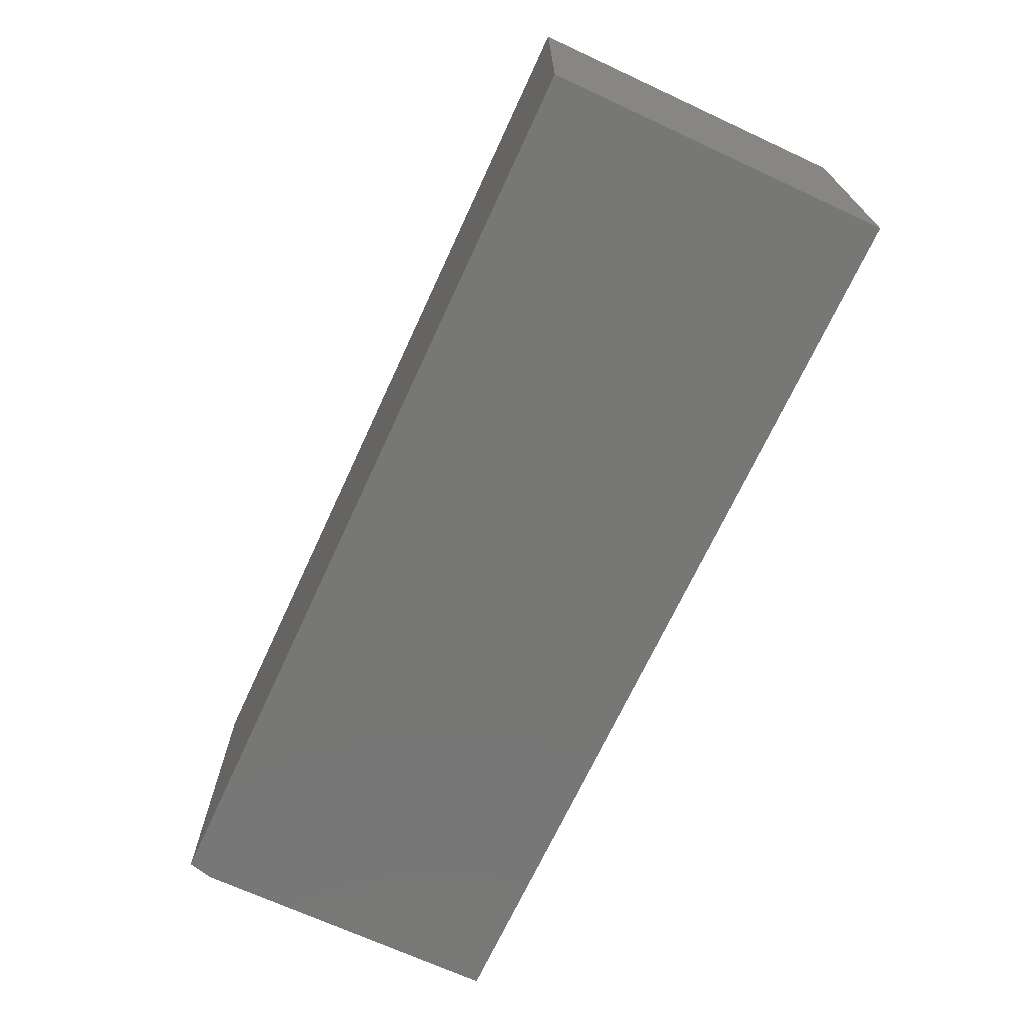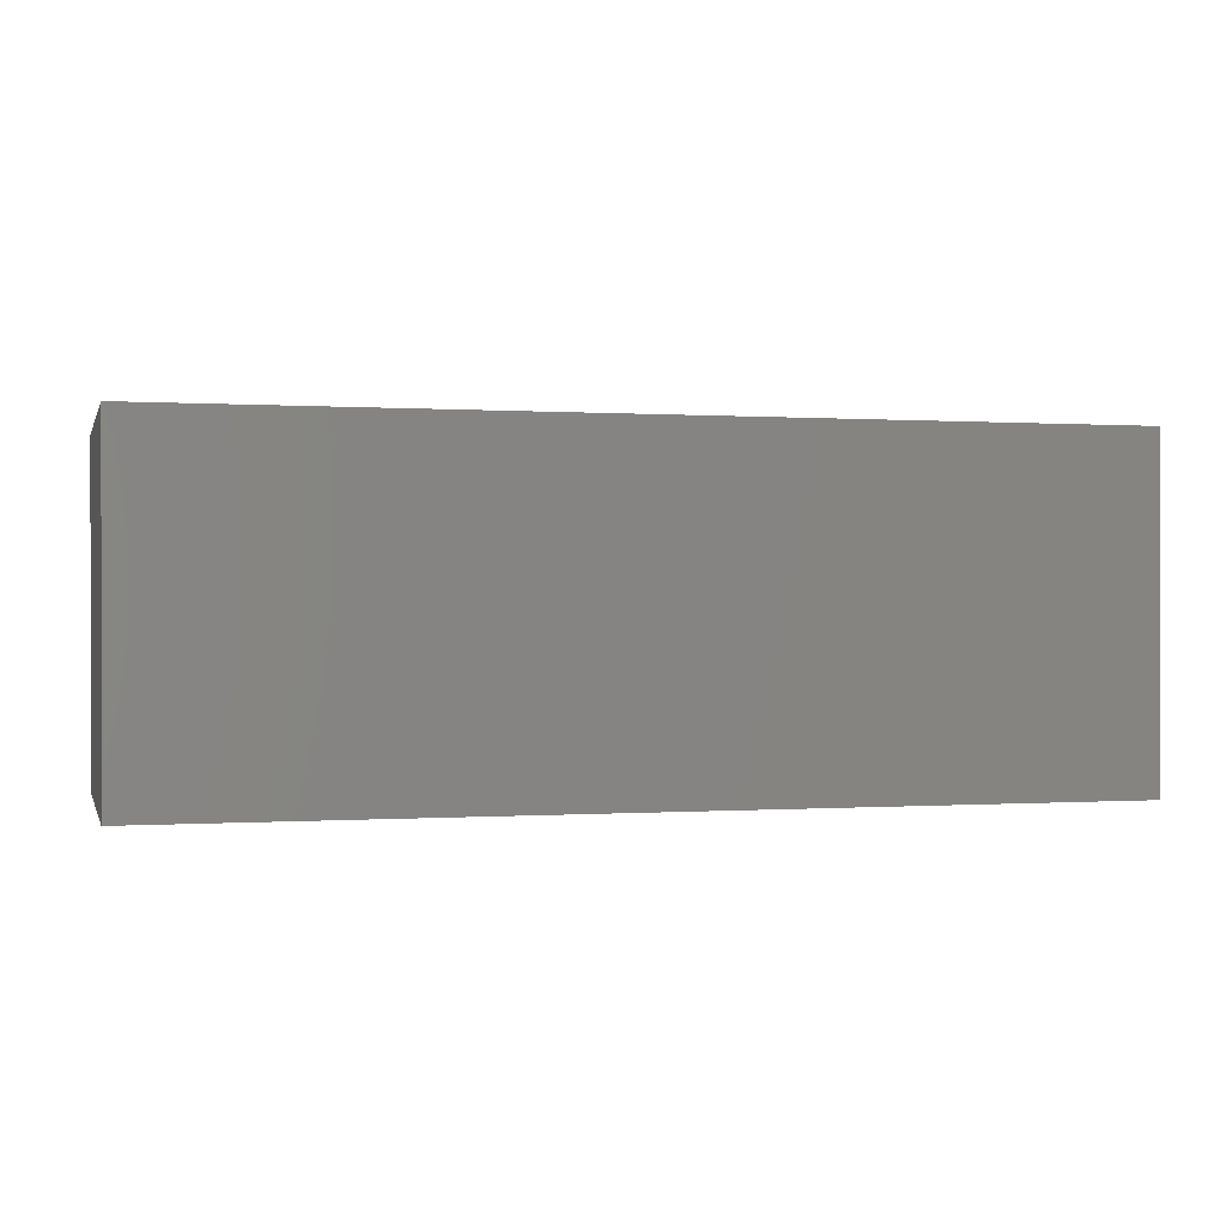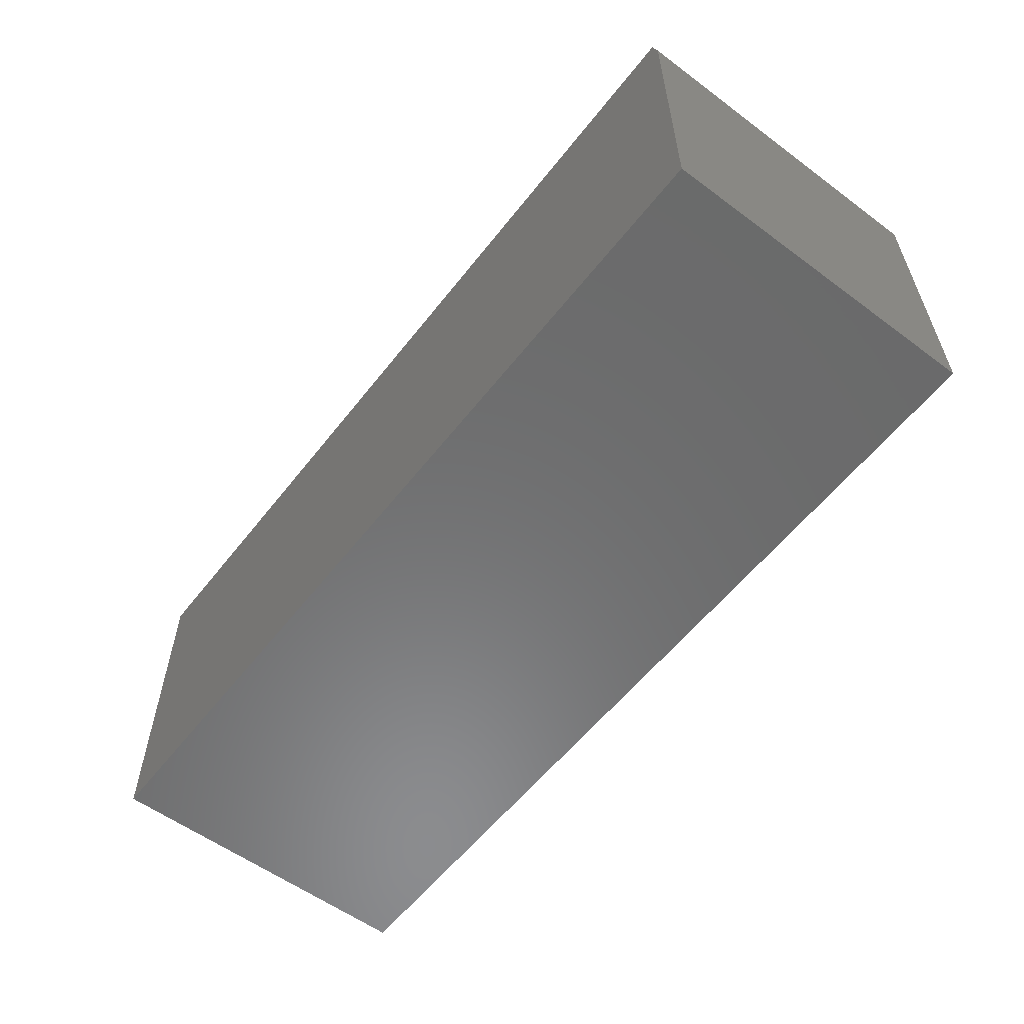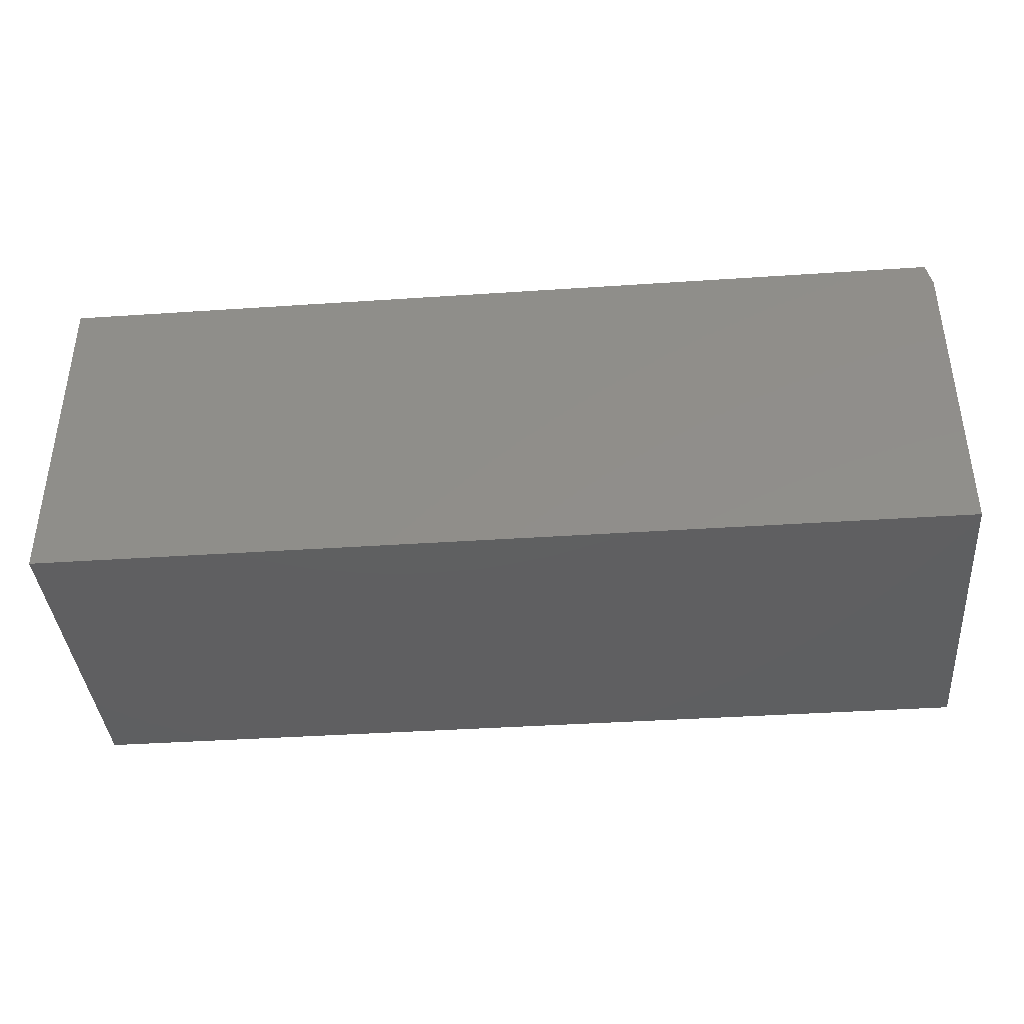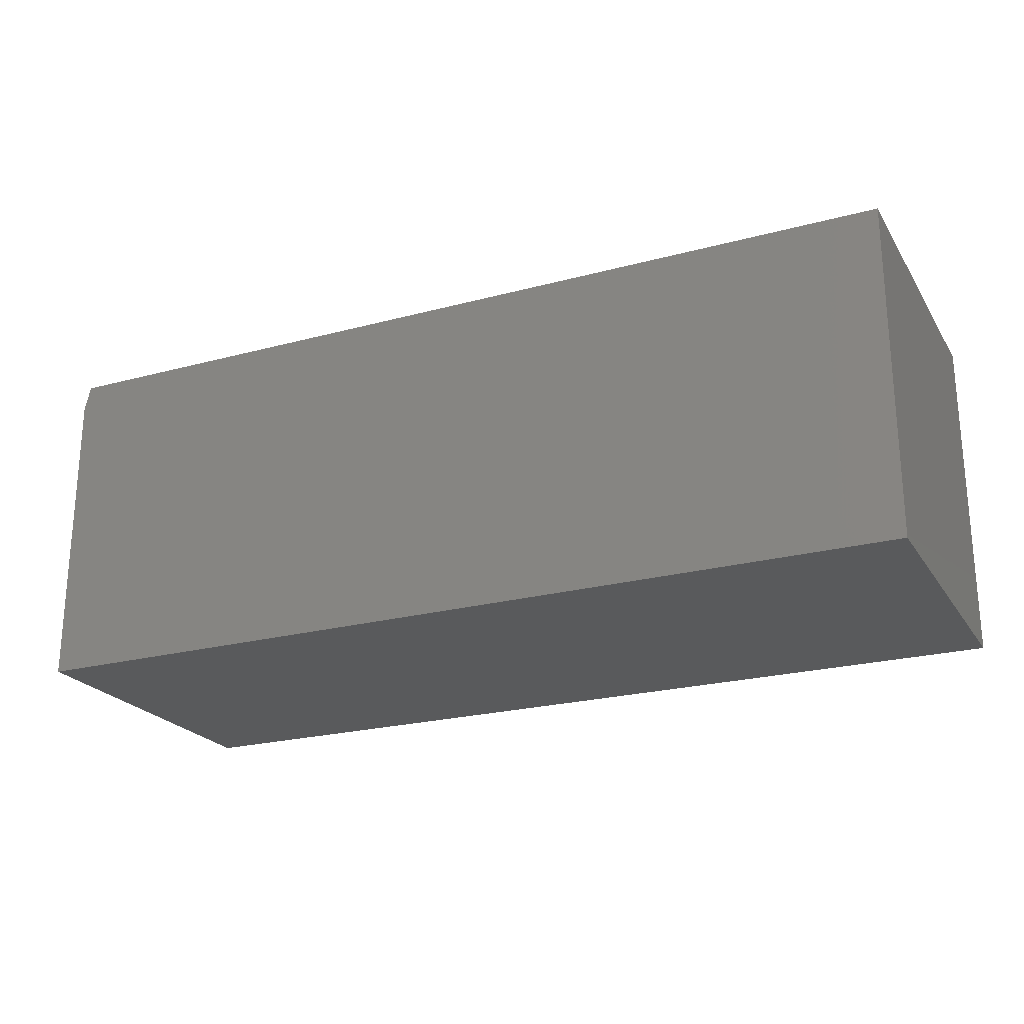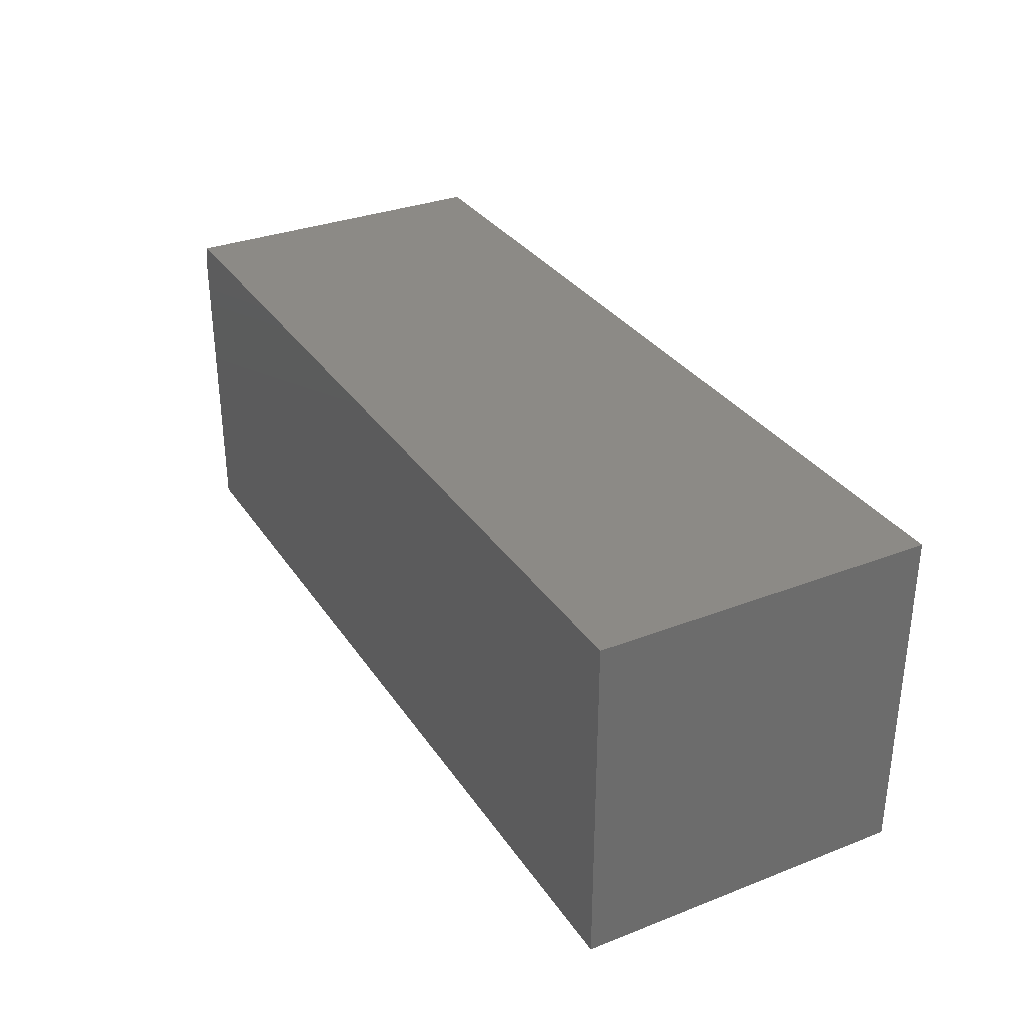
<metadata>
{"format":"stl","ext":"stl","renderer":"f3d","projection":"perspective","resolution":1024,"background":"white","views":[{"elev":-69.7,"azim":65.2,"up":"+Y"},{"elev":0.1,"azim":165.2,"up":"+Y"},{"elev":-57.3,"azim":-127.6,"up":"+Z"},{"elev":-39.2,"azim":-175.2,"up":"+Z"},{"elev":-22.9,"azim":24.6,"up":"+Z"},{"elev":32.1,"azim":61.6,"up":"+Z"}]}
</metadata>
<code>
# stl→obj: 10 verts, 16 faces
v -0.4141 -0.4219 0
v 0.75 -0.4219 -7.128e-17
v -0.4141 -0.4219 0.3976
v 0.75 -0.4219 0.4289
v -0.4062 -0.4219 0.4289
v -0.4062 4.337e-19 0.4289
v 0.75 6.462e-17 0.4289
v -0.4141 1.352e-33 0.3976
v 0.75 6.462e-17 -7.128e-17
v -0.4141 0 0
f 1 2 3
f 3 2 4
f 3 4 5
f 6 7 8
f 8 7 9
f 8 9 10
f 3 8 1
f 1 8 10
f 4 7 5
f 5 7 6
f 5 6 3
f 3 6 8
f 2 9 4
f 4 9 7
f 1 10 2
f 2 10 9

</code>
